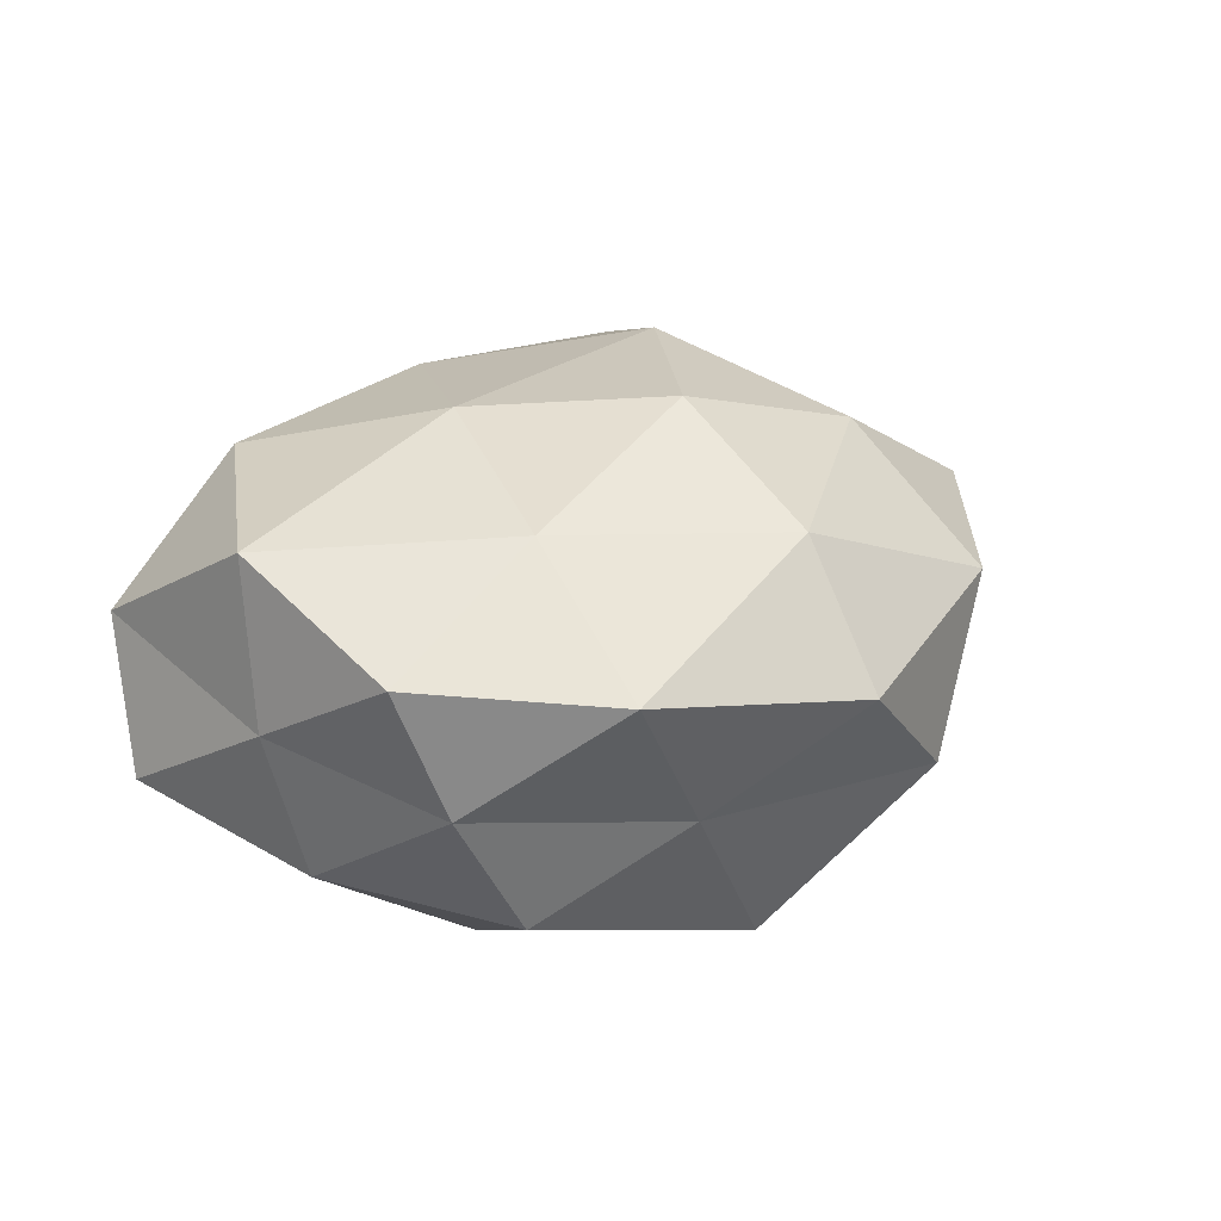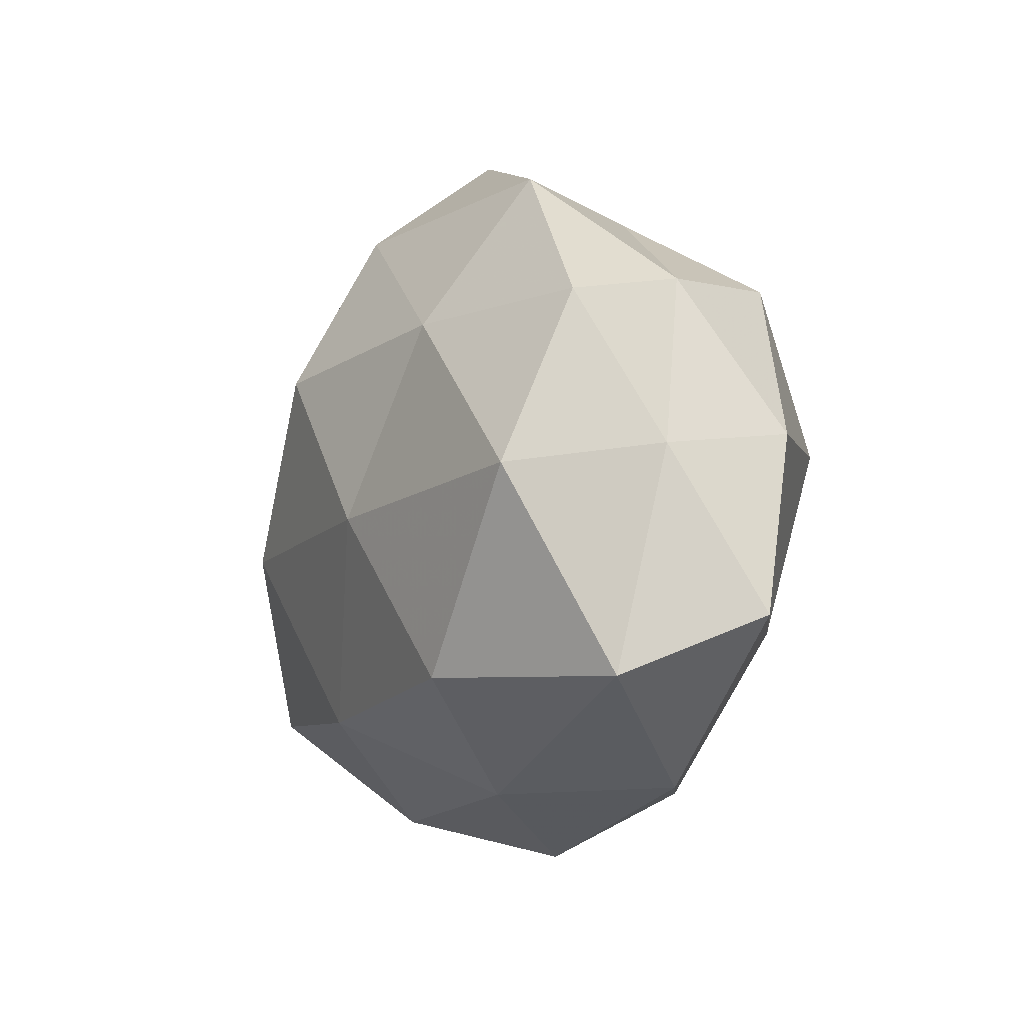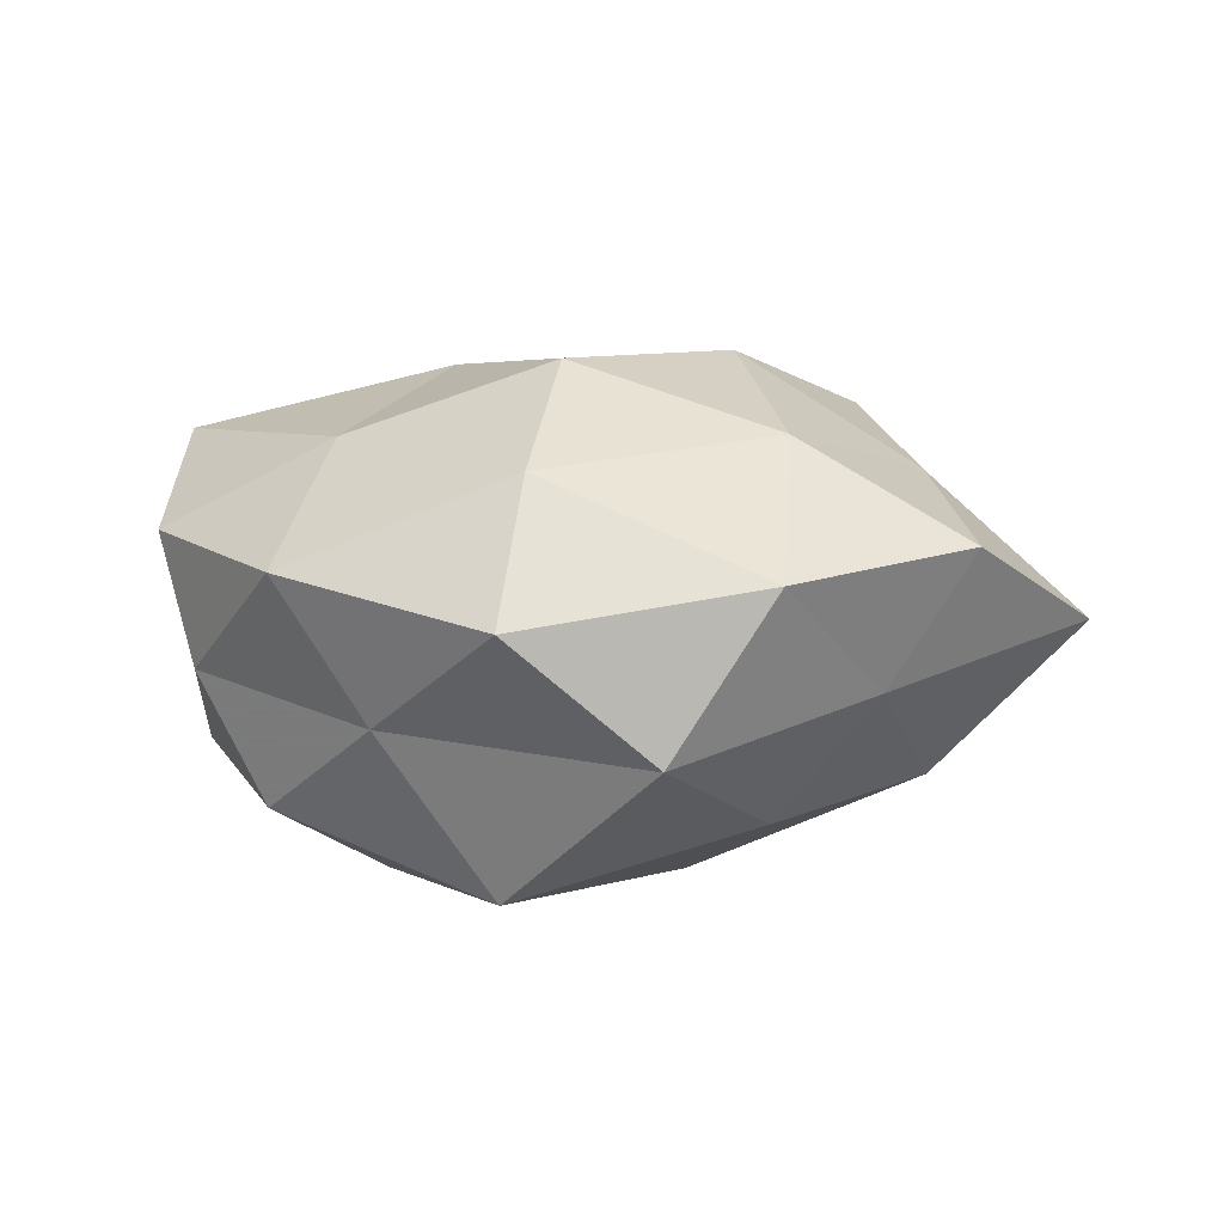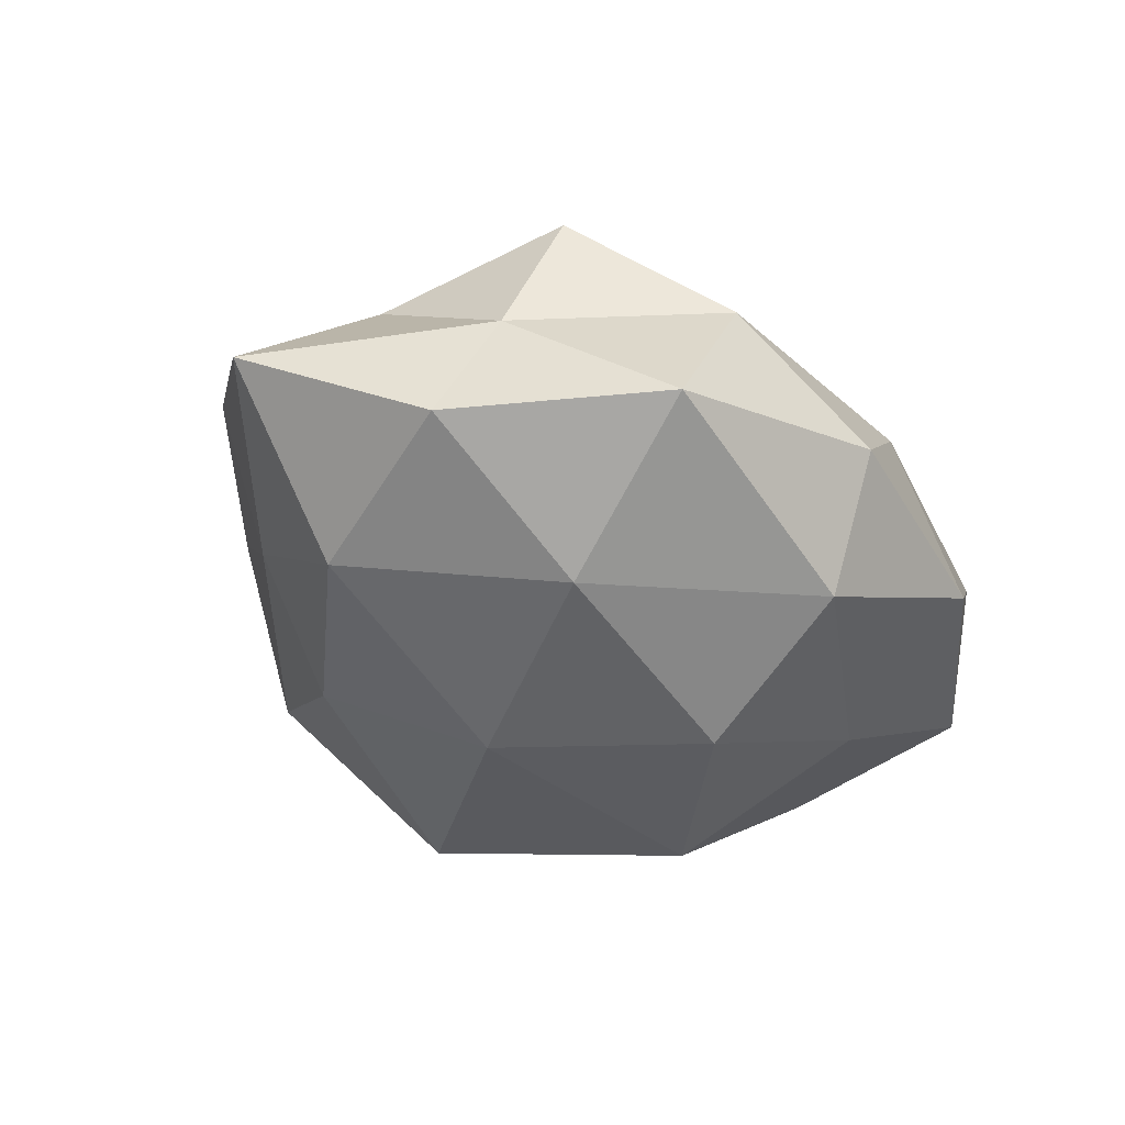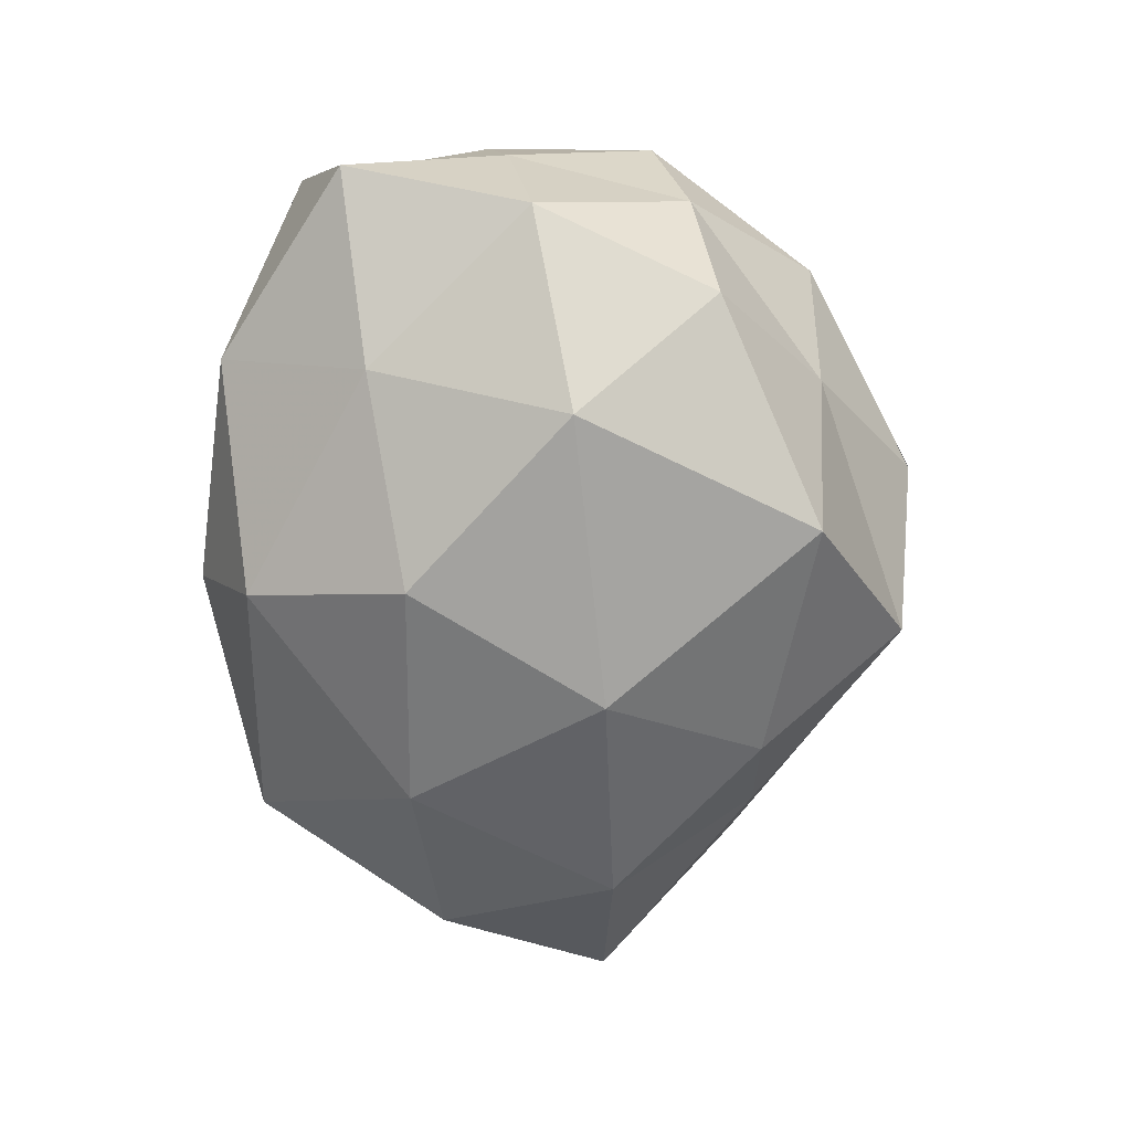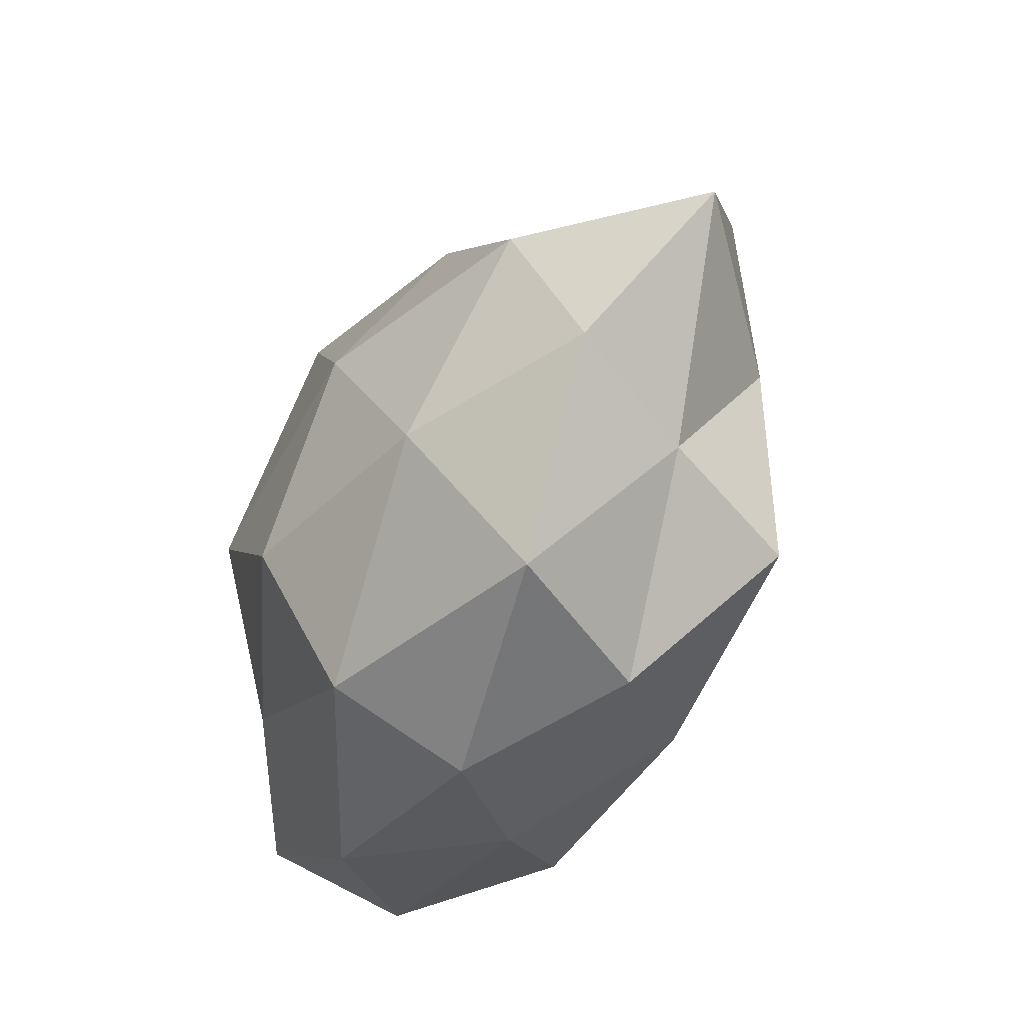
<metadata>
{"format":"obj","ext":"obj","renderer":"f3d","projection":"perspective","resolution":1024,"background":"white","views":[{"elev":22.8,"azim":136.4,"up":"+Z"},{"elev":-7.3,"azim":69.2,"up":"+Y"},{"elev":9.4,"azim":-170.4,"up":"+Z"},{"elev":-34.7,"azim":-43.4,"up":"+Z"},{"elev":-73.7,"azim":99.4,"up":"+Z"},{"elev":-54.0,"azim":-115.7,"up":"+Y"}]}
</metadata>
<code>
v 0.03489 0.002278 0.0009015
v 0.02236 -0.01667 0.01687
v -0.02096 0.0275 0.006671
v -0.03359 -0.01545 -0.00786
v -0.001098 0.01192 0.02247
v 0.03727 -0.01182 -0.007041
v -0.01888 0.01627 -0.01451
v 5.1e-07 -0.0197 0.01825
v 0.001818 0.02398 -0.02011
v -0.01108 -0.02888 0.007404
v 0.01144 0.02666 -0.005645
v 0.001867 -0.03203 -0.002443
v 0.02083 -0.01202 -0.01522
v 0.01253 -0.02628 0.007347
v -0.04402 -0.001809 -3.466e-05
v 0.03197 0.004125 -0.01169
v 0.01574 0.004991 -0.0226
v -0.02768 -0.01703 0.004094
v 0.01915 0.02793 0.006771
v -0.02263 -0.01934 0.01664
v -0.02769 0.015 -0.003751
v -0.01322 -0.003712 0.02231
v 0.03519 -0.01692 0.005611
v -0.01982 0.01347 0.01674
v 0.01714 0.01443 0.01606
v -0.01747 -0.01512 -0.01698
v -0.0196 -0.03009 -0.006505
v 0.01092 -0.00219 0.02089
v 0.02869 0.01765 -0.003014
v -0.03511 0.01268 0.007937
v 0.02231 0.01868 -0.01426
v 0.03423 -3.01e-05 0.01518
v 0.02201 -0.02569 -0.005496
v -0.03064 0.001028 -0.01335
v -0.0008633 0.02593 0.01477
v 0.002877 -0.01145 -0.02255
v 0.03236 0.01513 0.008149
v -0.02962 -0.003019 0.01242
v -0.000223 0.03431 0.003551
v -0.01233 0.0307 -0.007219
v -0.01024 0.003488 -0.02192
v 0.002629 -0.02613 -0.01447
f 8 14 2
f 10 14 8
f 10 12 14
f 1 6 16
f 16 6 13
f 16 13 17
f 4 18 15
f 20 10 8
f 18 10 20
f 8 22 20
f 1 23 6
f 23 2 14
f 24 22 5
f 27 12 10
f 4 27 18
f 27 10 18
f 4 26 27
f 2 28 8
f 28 5 22
f 28 22 8
f 25 5 28
f 1 16 29
f 29 11 19
f 21 30 3
f 15 30 21
f 24 3 30
f 11 31 9
f 17 9 31
f 31 16 17
f 29 31 11
f 29 16 31
f 32 23 1
f 32 2 23
f 32 28 2
f 25 28 32
f 33 13 6
f 33 14 12
f 6 23 33
f 23 14 33
f 4 15 34
f 34 21 7
f 15 21 34
f 4 34 26
f 35 3 24
f 5 35 24
f 25 35 5
f 19 35 25
f 17 13 36
f 37 19 25
f 37 1 29
f 37 29 19
f 37 32 1
f 37 25 32
f 18 38 15
f 18 20 38
f 38 20 22
f 38 22 24
f 15 38 30
f 30 38 24
f 19 11 39
f 35 39 3
f 19 39 35
f 40 9 7
f 11 9 40
f 21 3 40
f 7 21 40
f 40 3 39
f 39 11 40
f 41 7 9
f 41 9 17
f 34 7 41
f 34 41 26
f 36 41 17
f 26 41 36
f 27 42 12
f 26 42 27
f 12 42 33
f 42 13 33
f 42 36 13
f 26 36 42

</code>
